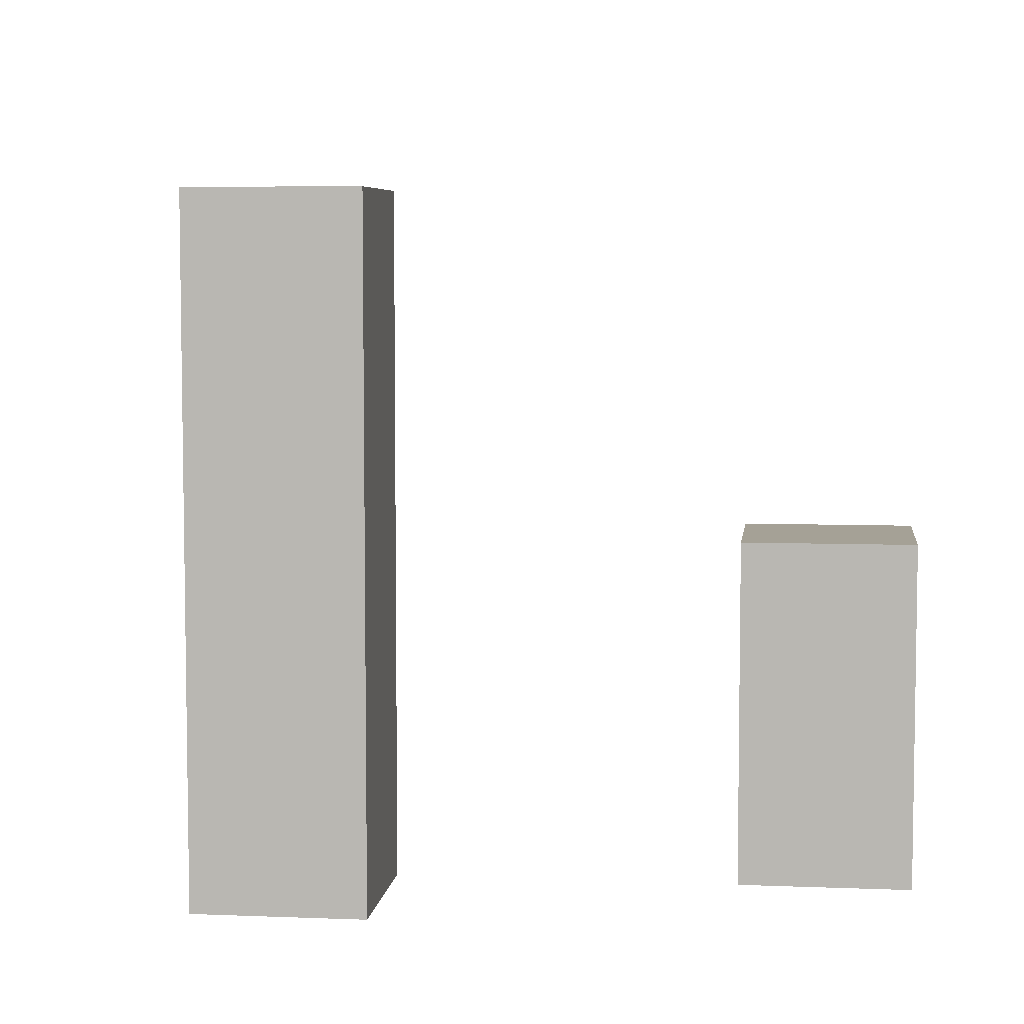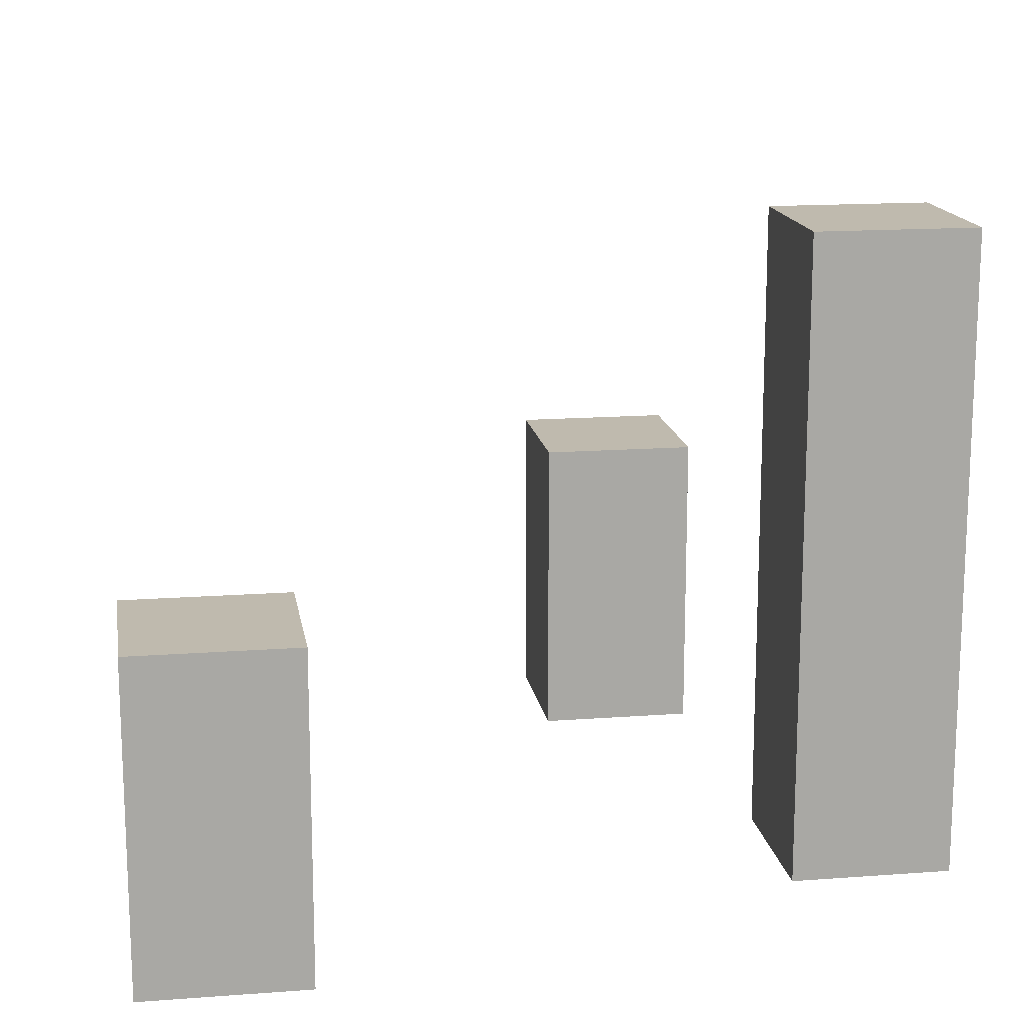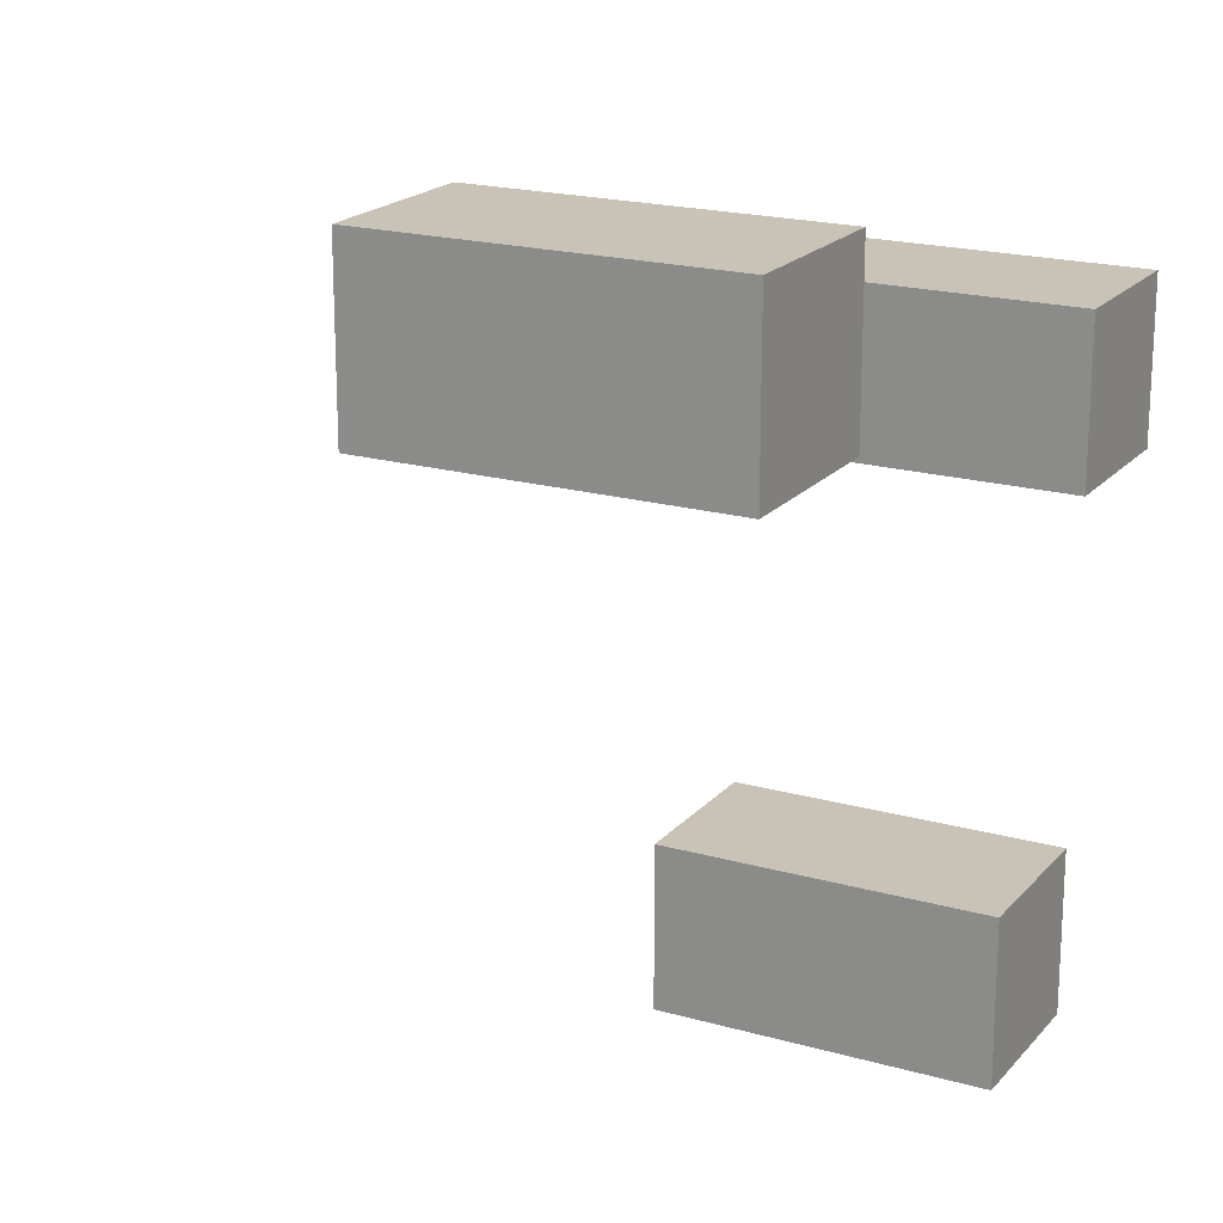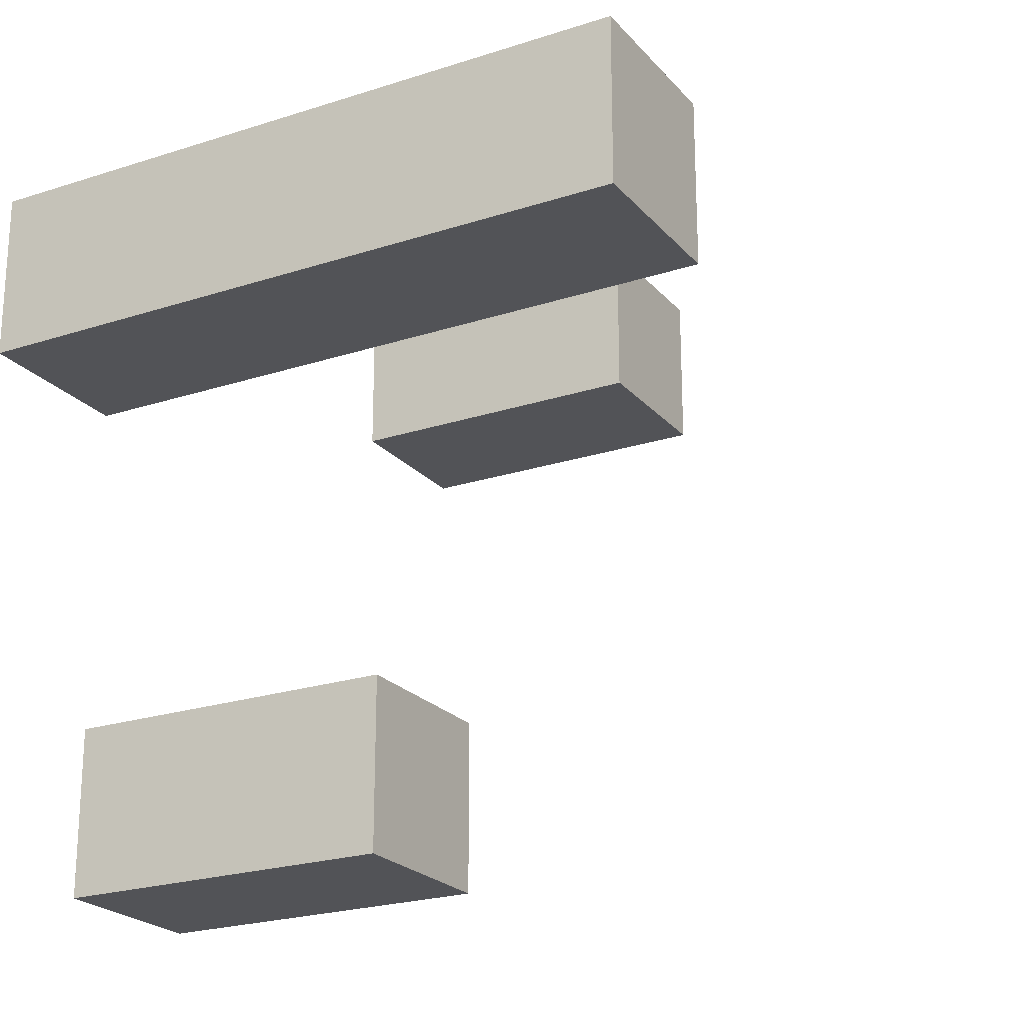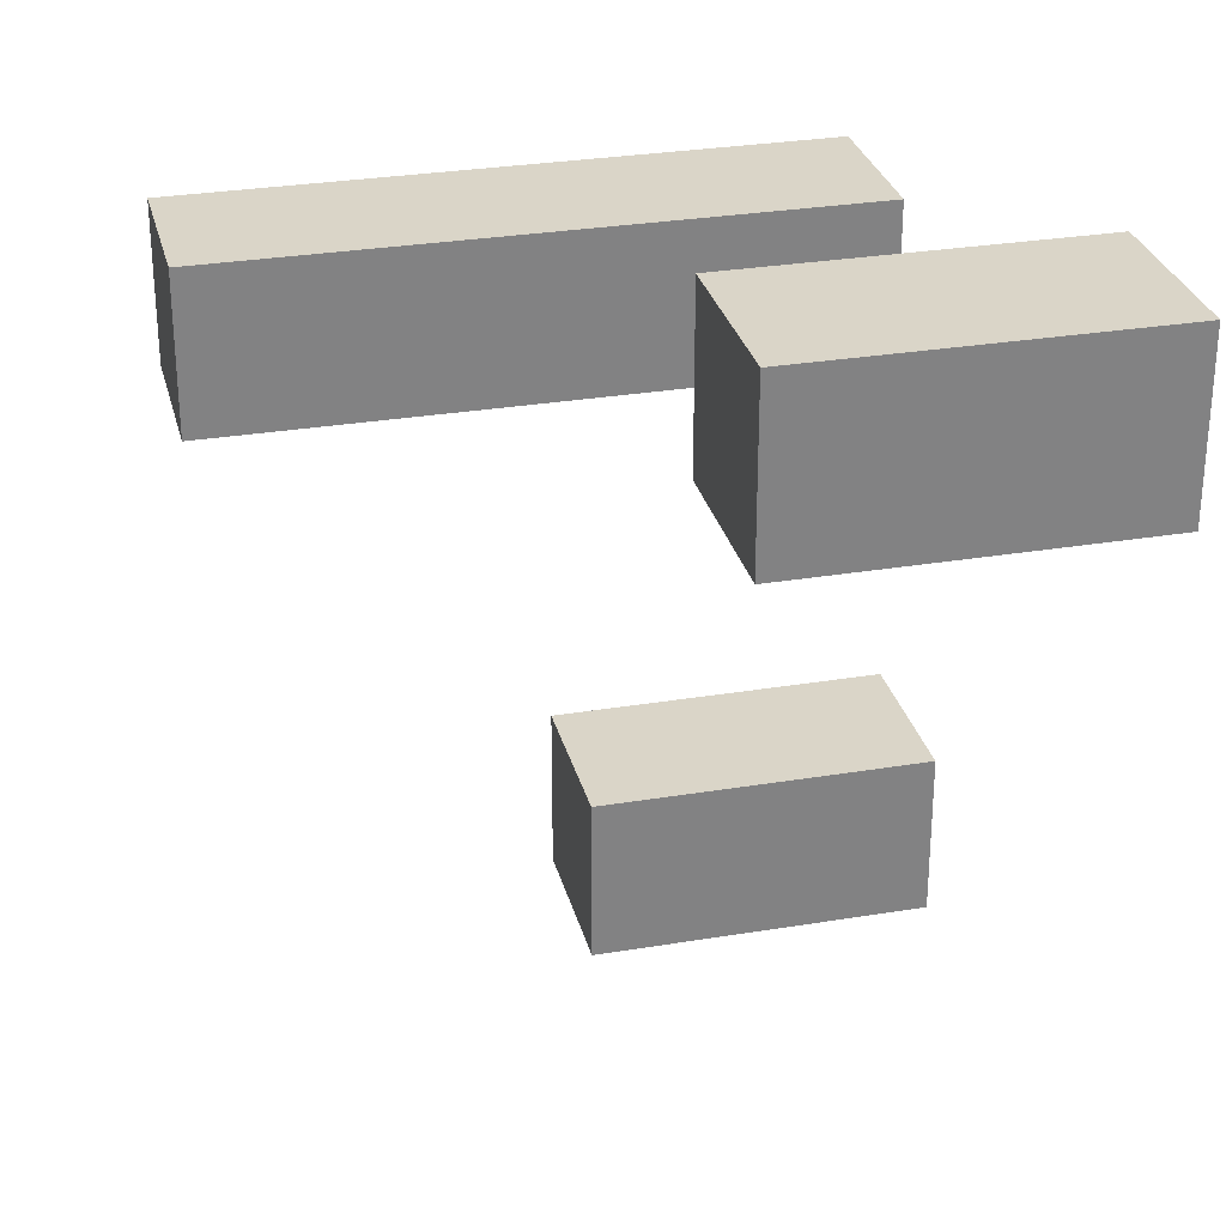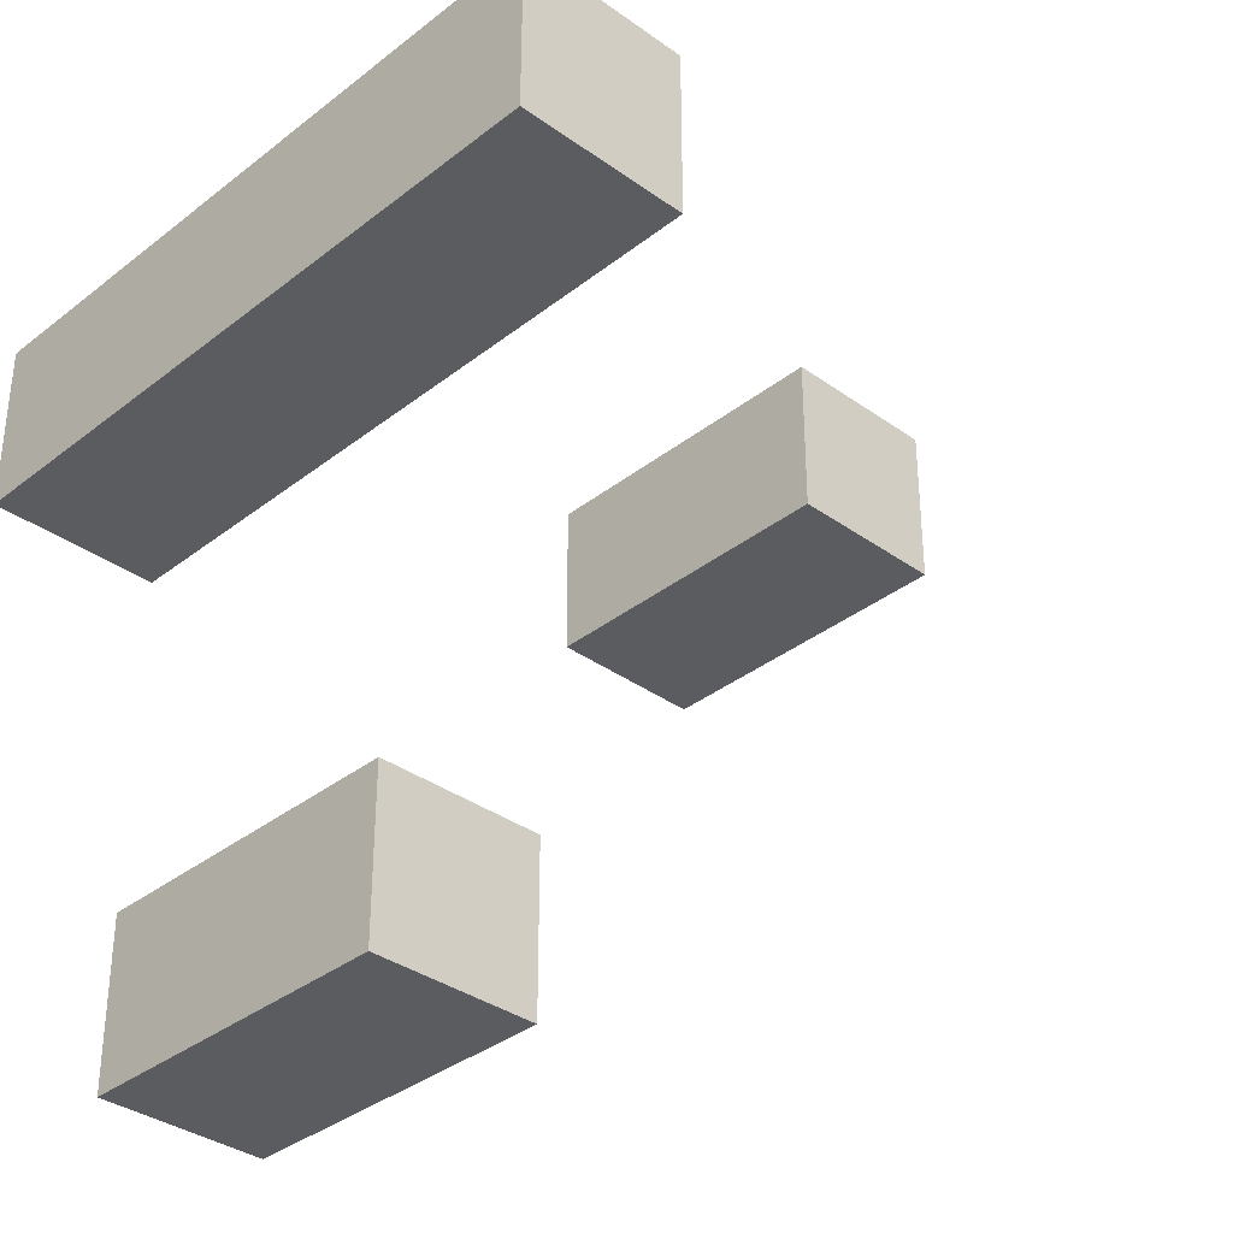
<metadata>
{"format":"obj","ext":"obj","renderer":"f3d","projection":"perspective","resolution":1024,"background":"white","views":[{"elev":6.0,"azim":96.9,"up":"+Y"},{"elev":15.5,"azim":-9.0,"up":"+Y"},{"elev":19.4,"azim":-62.0,"up":"+Z"},{"elev":-22.5,"azim":119.4,"up":"+Z"},{"elev":29.3,"azim":-103.8,"up":"+Z"},{"elev":-34.8,"azim":136.2,"up":"+Z"}]}
</metadata>
<code>
g BackGround_Snow_Grass-2
v -2.5 -2 2.5
v -2.5 -2 1.5
v -2.5 -1 2.5
v -2.5 -1 1.5
v -2.5 0 2.5
v -2.5 0 1.5
v 0.5 -2 -1.5
v 0.5 -2 -2.5
v 0.5 -1 -1.5
v 0.5 -1 -2.5
v 0.5 0 -1.5
v 0.5 0 -2.5
v 1.5 -2 1.5
v 1.5 -2 0.5
v 1.5 -1 1.5
v 1.5 -1 0.5
v 1.5 2 1.5
v 1.5 2 0.5
v -1.5 -2 2.5
v -1.5 -2 1.5
v -1.5 -1 2.5
v -1.5 -1 1.5
v -1.5 0 2.5
v -1.5 0 1.5
v 1.5 -2 -1.5
v 1.5 -2 -2.5
v 1.5 -1 -1.5
v 1.5 -1 -2.5
v 1.5 0 -1.5
v 1.5 0 -2.5
v 2.5 -2 1.5
v 2.5 -2 0.5
v 2.5 -1 1.5
v 2.5 -1 0.5
v 2.5 2 1.5
v 2.5 2 0.5
v -2.5 -2 2.5
v -2.5 -1 2.5
v -2.5 0 2.5
v -1.5 -2 2.5
v -1.5 -1 2.5
v -1.5 0 2.5
v 1.5 -2 1.5
v 1.5 -1 1.5
v 1.5 2 1.5
v 2.5 -2 1.5
v 2.5 -1 1.5
v 2.5 2 1.5
v 0.5 -2 -1.5
v 0.5 -1 -1.5
v 0.5 0 -1.5
v 1.5 -2 -1.5
v 1.5 -1 -1.5
v 1.5 0 -1.5
v -2.5 -2 1.5
v -2.5 -1 1.5
v -2.5 0 1.5
v -1.5 -2 1.5
v -1.5 -1 1.5
v -1.5 0 1.5
v 1.5 -2 0.5
v 1.5 -1 0.5
v 1.5 2 0.5
v 2.5 -2 0.5
v 2.5 -1 0.5
v 2.5 2 0.5
v 0.5 -2 -2.5
v 0.5 -1 -2.5
v 0.5 0 -2.5
v 1.5 -2 -2.5
v 1.5 -1 -2.5
v 1.5 0 -2.5
v -2.5 -2 2.5
v -1.5 -2 2.5
v -2.5 -2 1.5
v -1.5 -2 1.5
v 1.5 -2 1.5
v 2.5 -2 1.5
v 1.5 -2 0.5
v 2.5 -2 0.5
v 0.5 -2 -1.5
v 1.5 -2 -1.5
v 0.5 -2 -2.5
v 1.5 -2 -2.5
v -2.5 0 2.5
v -1.5 0 2.5
v -2.5 0 1.5
v -1.5 0 1.5
v 0.5 0 -1.5
v 1.5 0 -1.5
v 0.5 0 -2.5
v 1.5 0 -2.5
v 1.5 2 1.5
v 2.5 2 1.5
v 1.5 2 0.5
v 2.5 2 0.5
f 3 2 1
f 4 2 3
f 5 4 3
f 6 4 5
f 9 8 7
f 10 8 9
f 11 10 9
f 12 10 11
f 15 14 13
f 16 14 15
f 17 16 15
f 18 16 17
f 19 20 21
f 21 20 22
f 21 22 23
f 23 22 24
f 25 26 27
f 27 26 28
f 27 28 29
f 29 28 30
f 31 32 33
f 33 32 34
f 33 34 35
f 35 34 36
f 40 38 37
f 41 39 38
f 41 38 40
f 42 39 41
f 46 44 43
f 47 45 44
f 47 44 46
f 48 45 47
f 52 50 49
f 53 51 50
f 53 50 52
f 54 51 53
f 55 56 58
f 56 57 59
f 58 56 59
f 59 57 60
f 61 62 64
f 62 63 65
f 64 62 65
f 65 63 66
f 67 68 70
f 68 69 71
f 70 68 71
f 71 69 72
f 75 74 73
f 76 74 75
f 79 78 77
f 80 78 79
f 83 82 81
f 84 82 83
f 85 86 87
f 87 86 88
f 89 90 91
f 91 90 92
f 93 94 95
f 95 94 96

</code>
